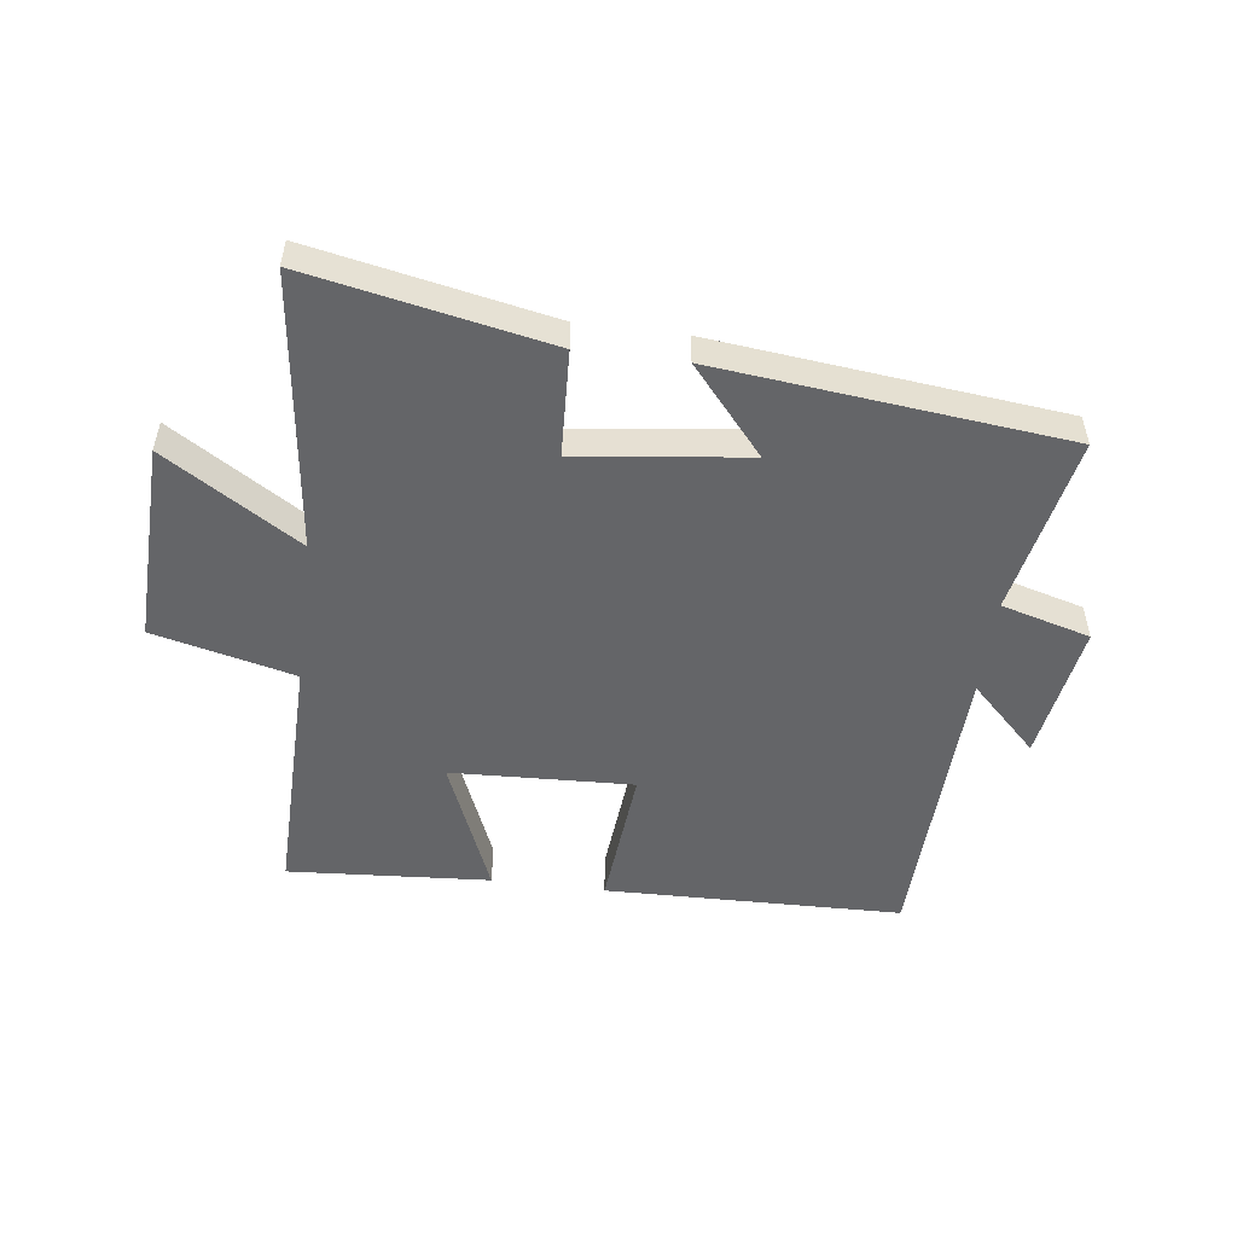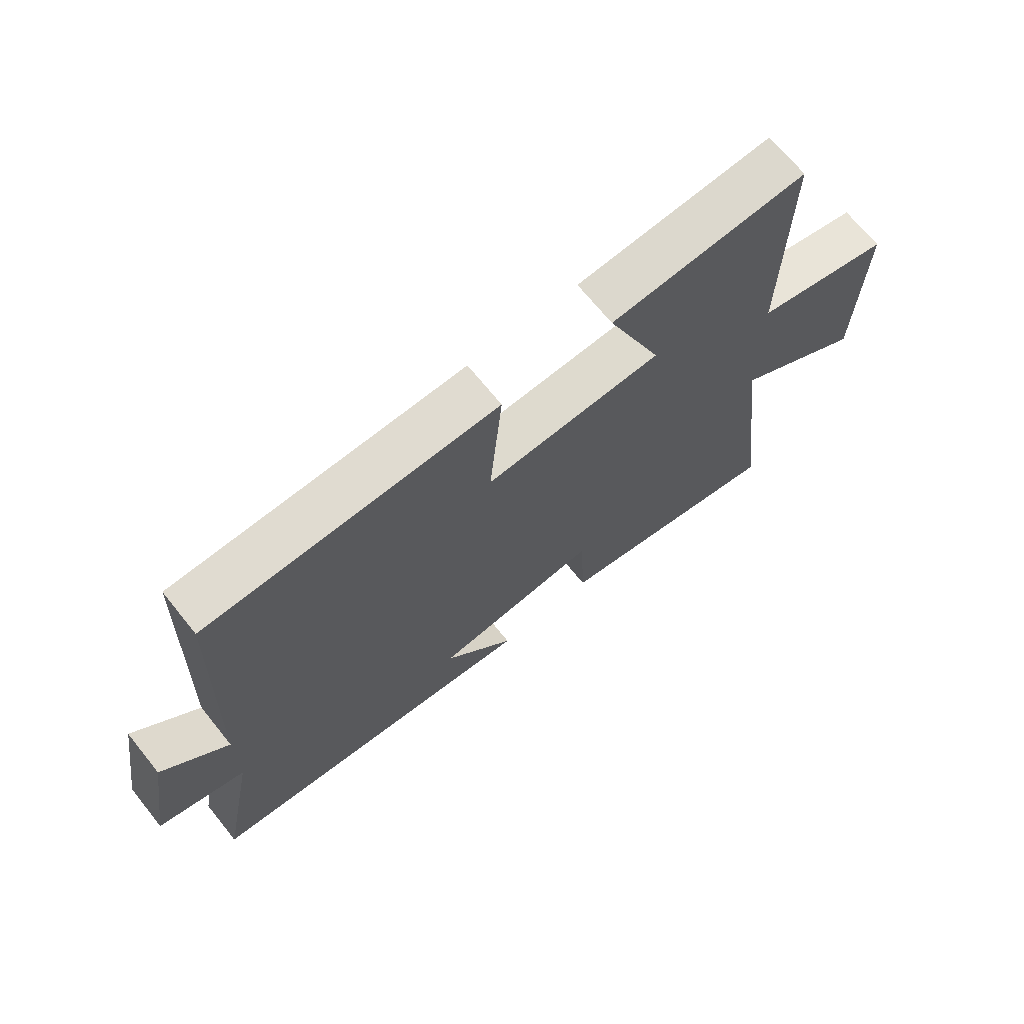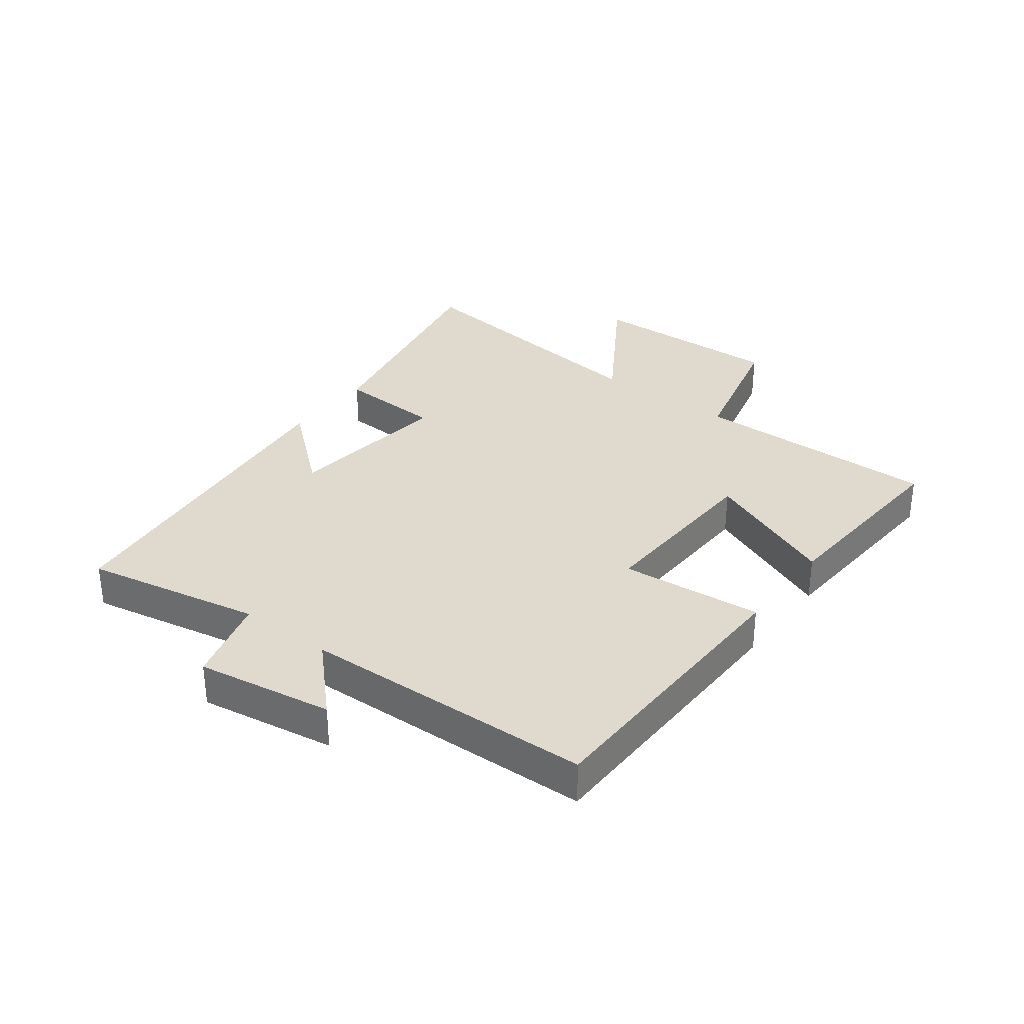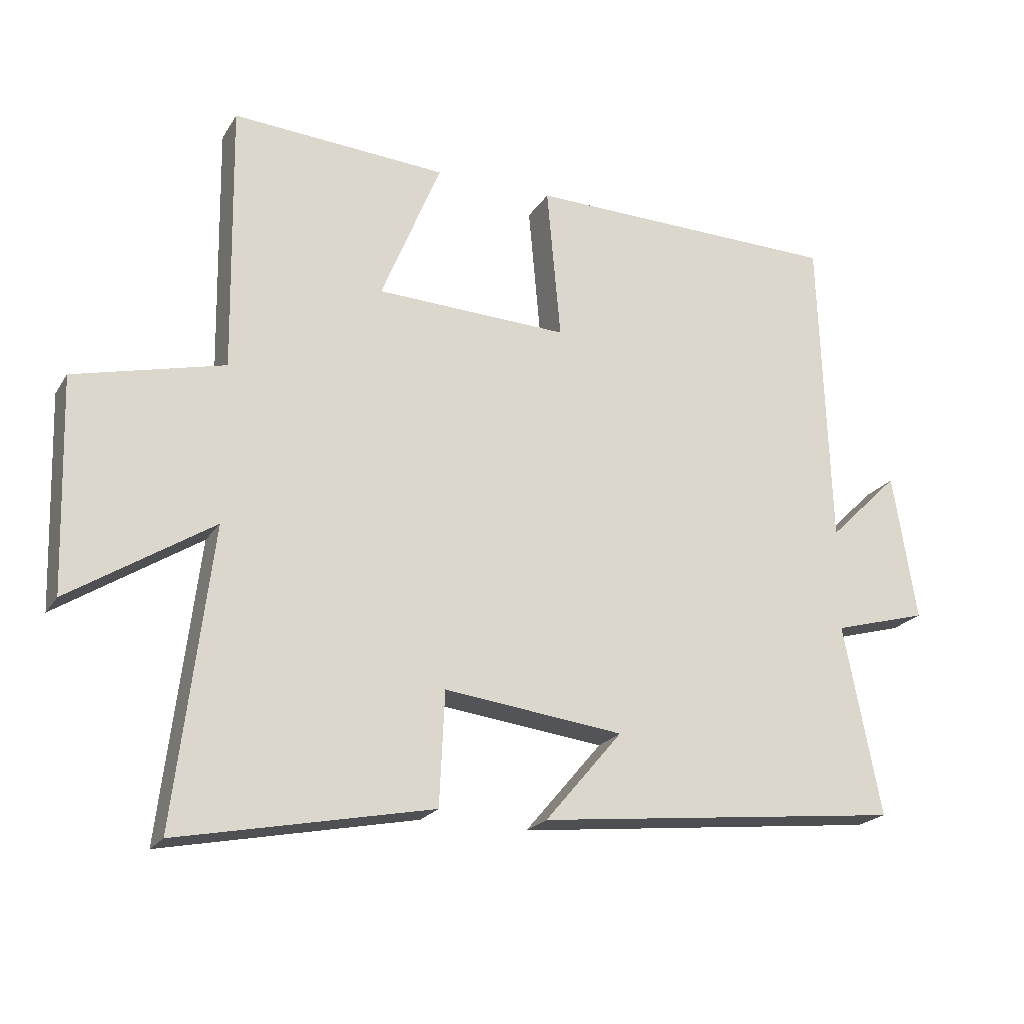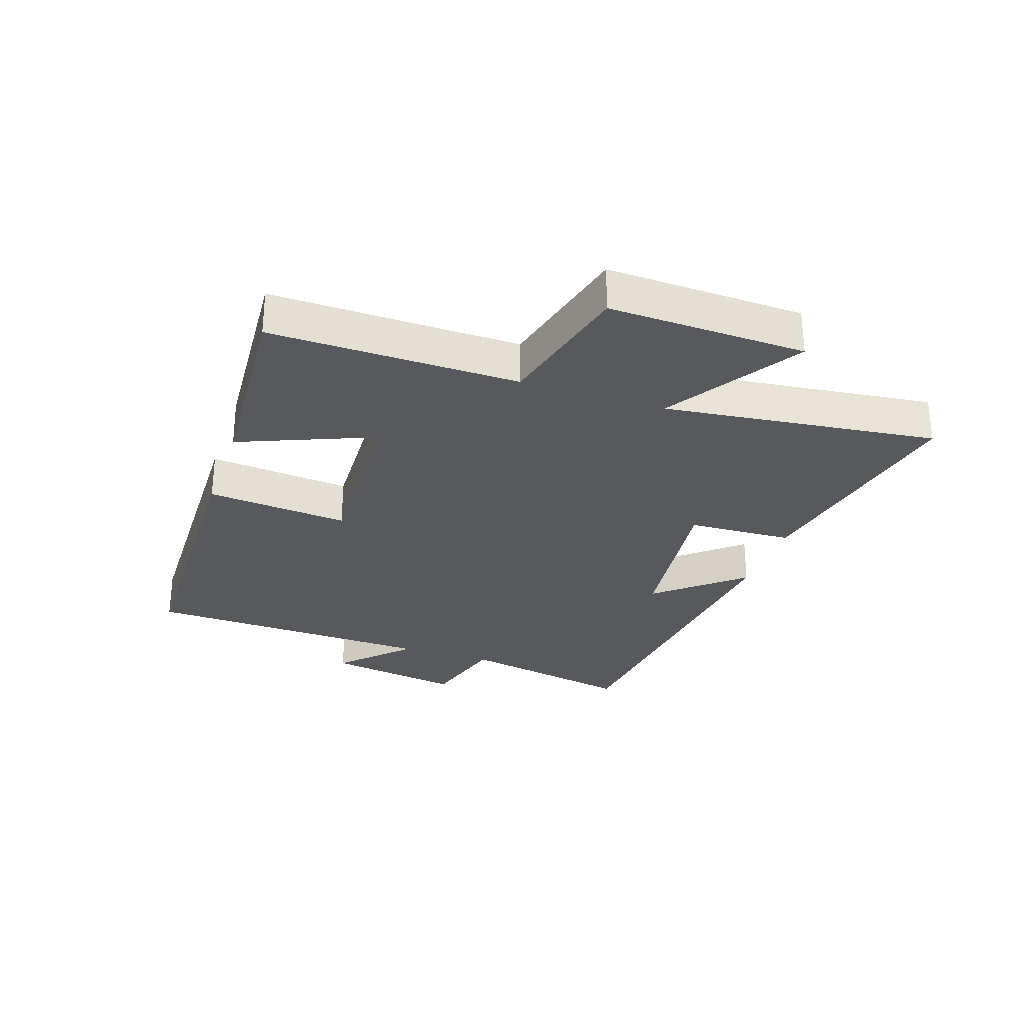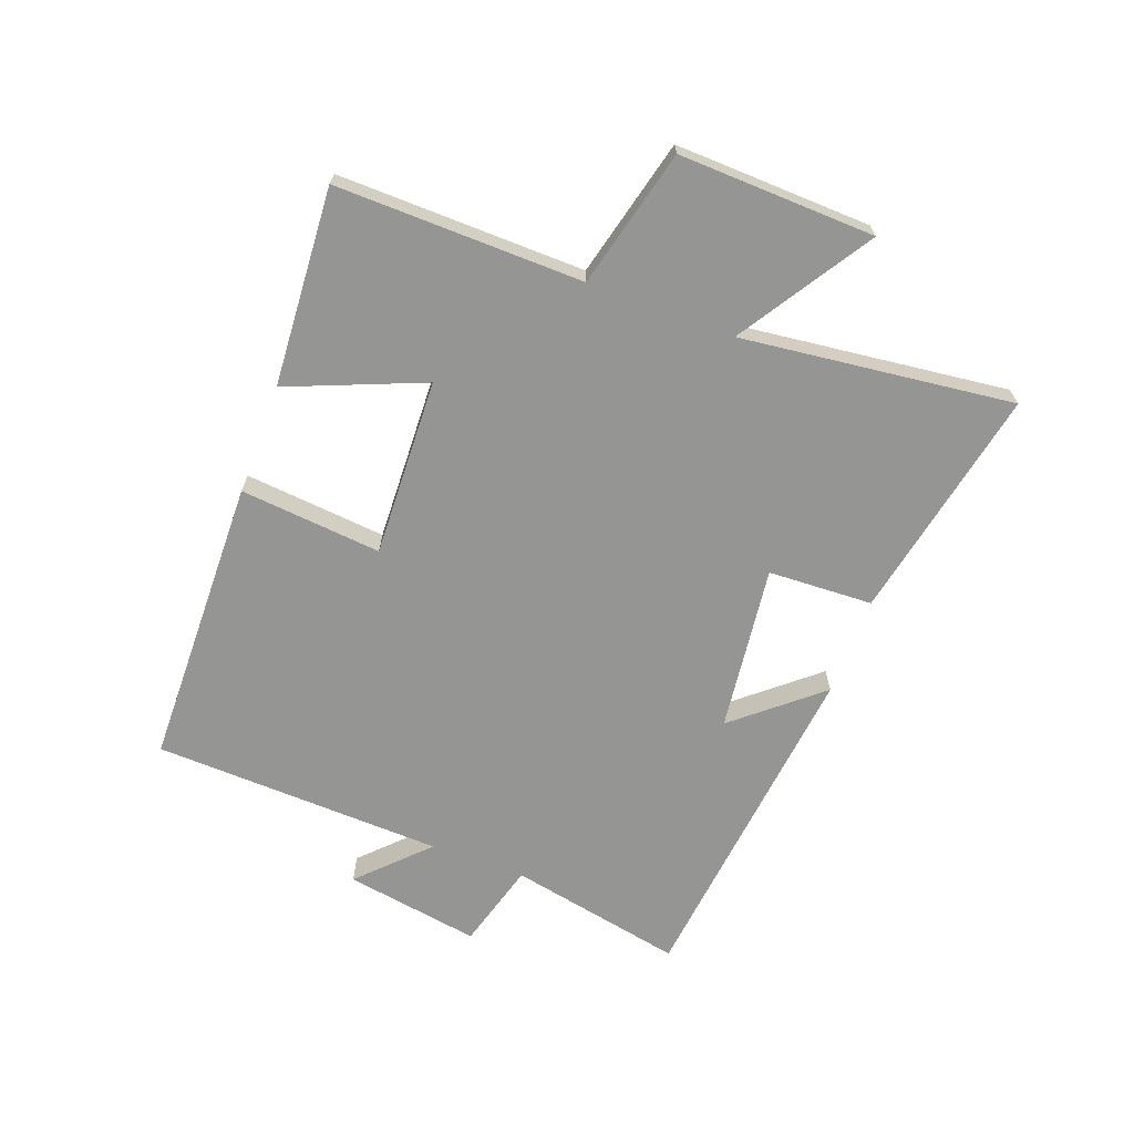
<metadata>
{"format":"obj","ext":"obj","renderer":"f3d","projection":"perspective","resolution":1024,"background":"white","views":[{"elev":-51.6,"azim":172.7,"up":"+Y"},{"elev":69.1,"azim":-38.9,"up":"+Z"},{"elev":32.7,"azim":-52.9,"up":"+Y"},{"elev":-21.1,"azim":156.4,"up":"+Z"},{"elev":-29.0,"azim":71.3,"up":"+Y"},{"elev":-67.4,"azim":69.4,"up":"+Y"}]}
</metadata>
<code>
v 0.555 0.07 -0.577
v 0.168 0.07 -0.5
v 0.16 0.07 -0.327
v -0.114 0.07 -0.361
v 0.004 0.07 -0.5
v -0.557 0.07 -0.439
v -0.5 0.07 -0.149
v -0.644 0.07 -0.109
v -0.608 0.07 0.115
v -0.5 0.07 0.009
v -0.484 0.07 0.49
v -0.003 0.07 0.5
v -0.024 0.07 0.266
v 0.27 0.07 0.278
v 0.179 0.07 0.5
v 0.506 0.07 0.522
v 0.5 0.07 0.114
v 0.728 0.07 0.058
v 0.718 0.07 -0.266
v 0.5 0.07 -0.128
v 0.555 0 -0.577
v 0.168 0 -0.5
v 0.16 0 -0.327
v -0.114 0 -0.361
v 0.004 0 -0.5
v -0.557 0 -0.439
v -0.5 0 -0.149
v -0.644 0 -0.109
v -0.608 0 0.115
v -0.5 0 0.009
v -0.484 0 0.49
v -0.003 0 0.5
v -0.024 0 0.266
v 0.27 0 0.278
v 0.179 0 0.5
v 0.506 0 0.522
v 0.5 0 0.114
v 0.728 0 0.058
v 0.718 0 -0.266
v 0.5 0 -0.128
f 17 18 19 20
f 14 15 16 17
f 13 14 17 20
f 10 11 12 13
f 10 13 20
f 7 8 9 10
f 7 10 20
f 4 5 6 7
f 3 4 7 20
f 1 2 3 20
f 40 39 38 37
f 37 36 35 34
f 40 37 34 33
f 33 32 31 30
f 40 33 30
f 30 29 28 27
f 40 30 27
f 27 26 25 24
f 40 27 24 23
f 40 23 22 21
f 1 21 22 2
f 2 22 23 3
f 3 23 24 4
f 4 24 25 5
f 5 25 26 6
f 6 26 27 7
f 7 27 28 8
f 8 28 29 9
f 9 29 30 10
f 10 30 31 11
f 11 31 32 12
f 12 32 33 13
f 13 33 34 14
f 14 34 35 15
f 15 35 36 16
f 16 36 37 17
f 17 37 38 18
f 18 38 39 19
f 19 39 40 20
f 20 40 21 1

</code>
